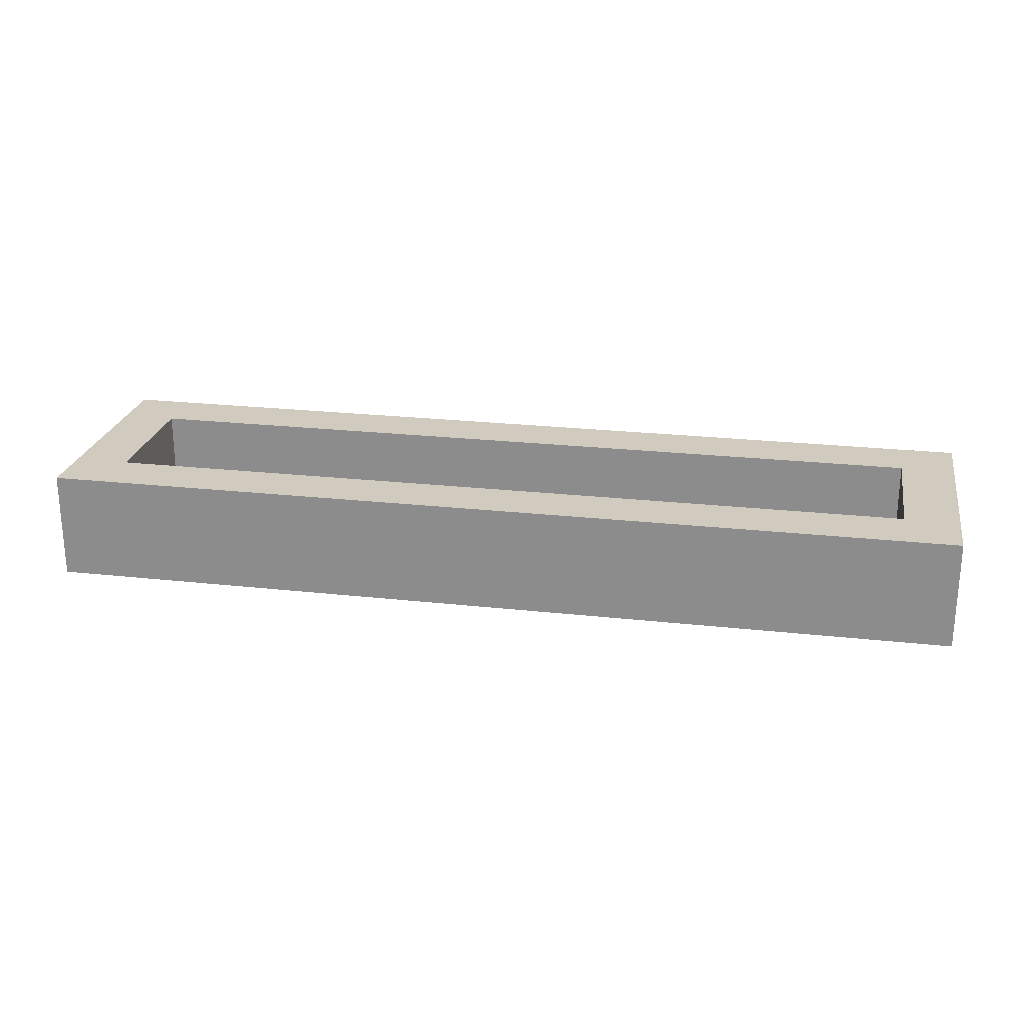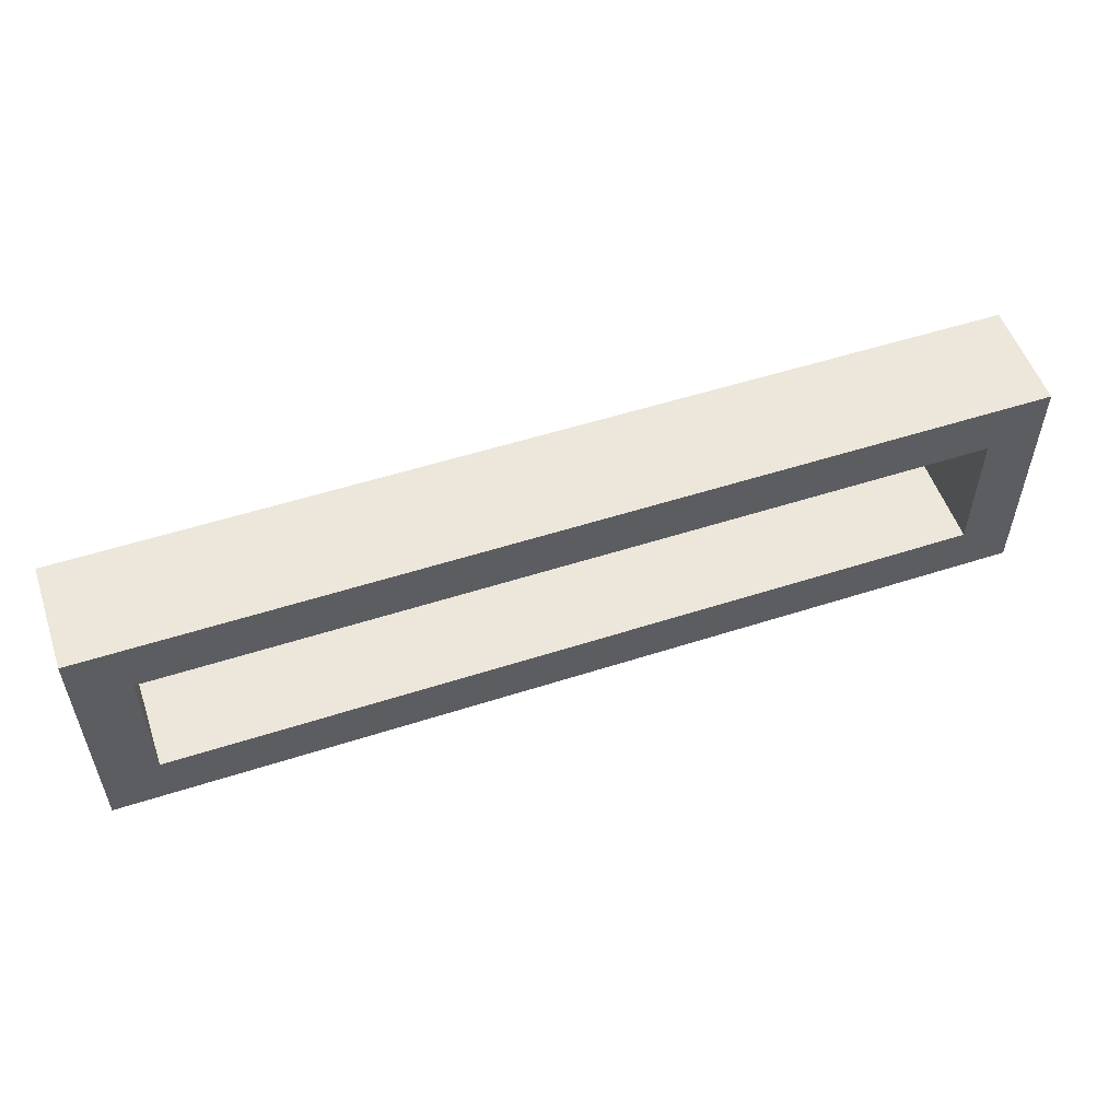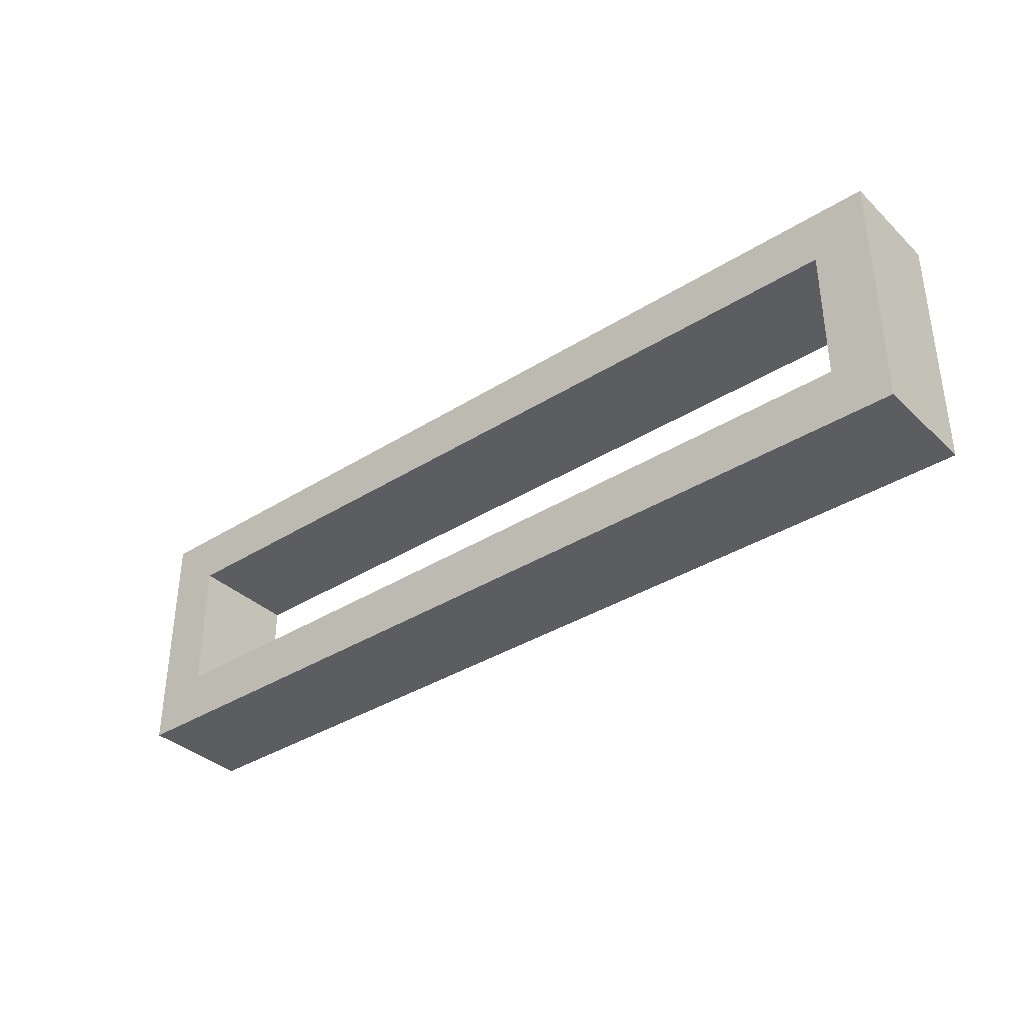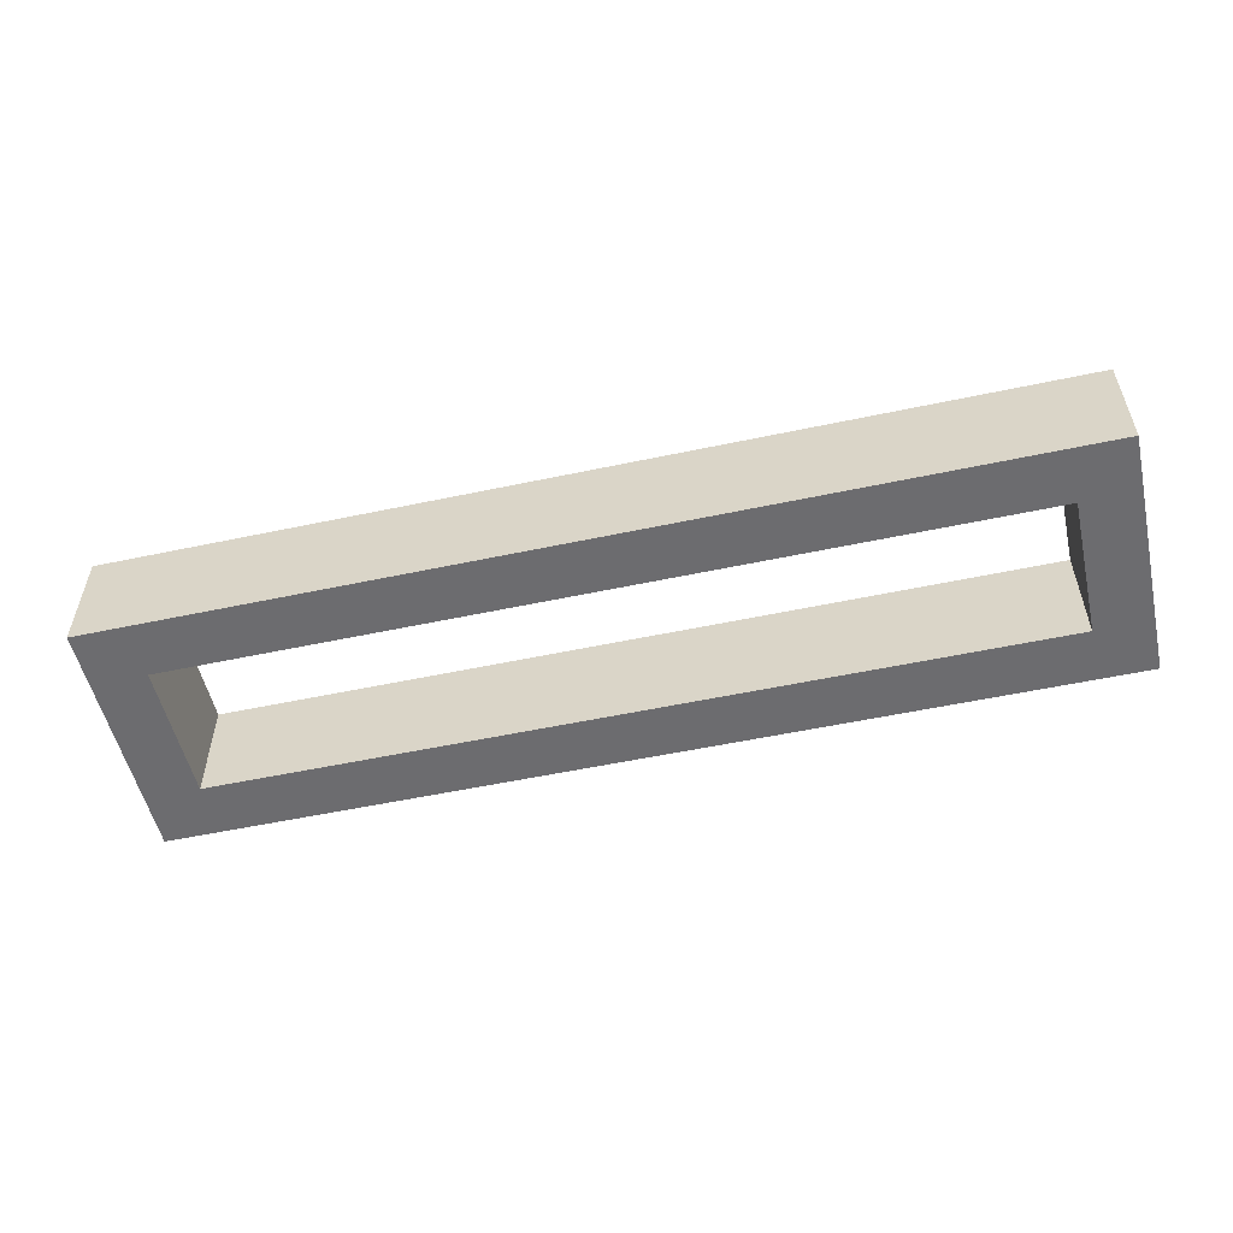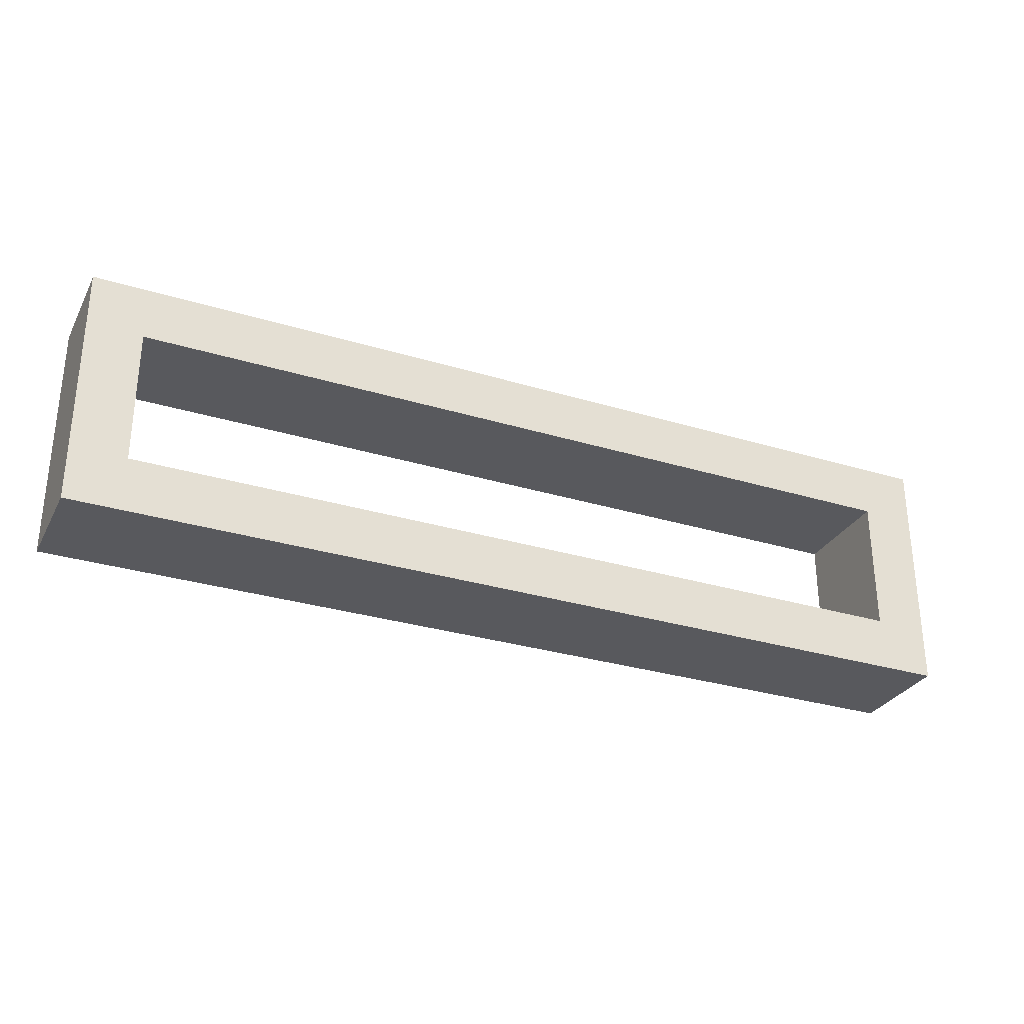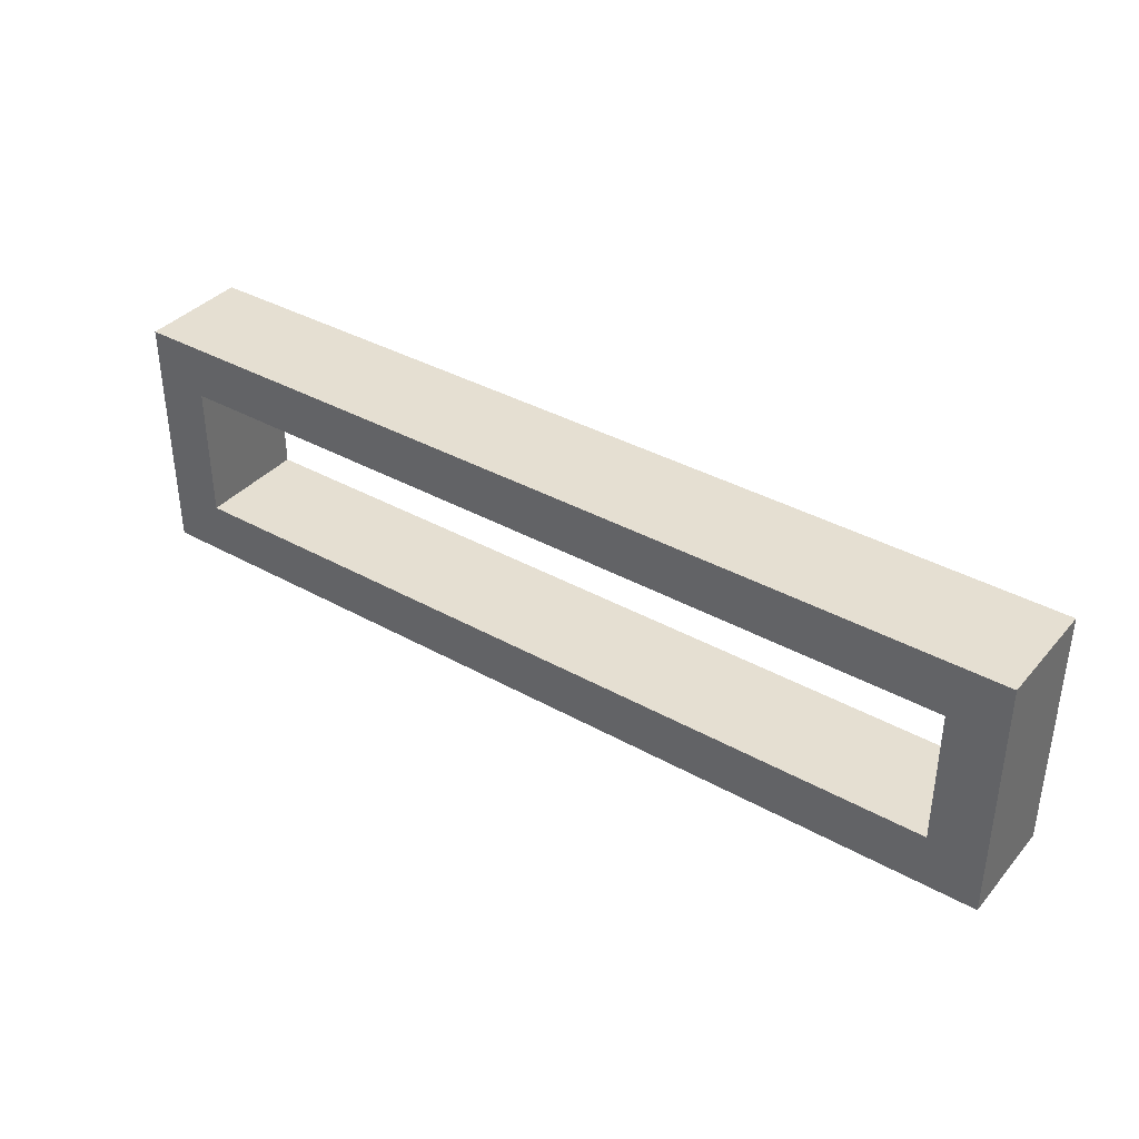
<metadata>
{"format":"obj","ext":"obj","renderer":"f3d","projection":"perspective","resolution":1024,"background":"white","views":[{"elev":23.6,"azim":-169.4,"up":"+Z"},{"elev":54.0,"azim":-18.9,"up":"+Y"},{"elev":-36.2,"azim":39.5,"up":"+Y"},{"elev":-53.8,"azim":-167.2,"up":"+Z"},{"elev":-30.0,"azim":156.0,"up":"+Y"},{"elev":37.4,"azim":-144.4,"up":"+Y"}]}
</metadata>
<code>
v -170 -1055 80
v -170 -1145 120
v -170 -1055 120
v -170 -1145 80
v -150 -1125 120
v -150 -1075 120
v 170 -1055 120
v 150 -1075 120
v 170 -1145 120
v 150 -1125 120
v 170 -1055 80
v -150 -1075 80
v -150 -1125 80
v 150 -1125 80
v 170 -1145 80
v 150 -1075 80
f 1 2 3
f 1 4 2
f 3 2 5
f 6 3 5
f 6 8 7
f 3 6 7
f 8 10 9
f 7 8 9
f 5 2 9
f 10 5 9
f 7 11 1
f 3 7 1
f 4 1 12
f 13 4 12
f 15 4 14
f 4 13 14
f 14 16 11
f 15 14 11
f 12 1 11
f 16 12 11
f 4 15 9
f 4 9 2
f 7 9 11
f 9 15 11
f 12 16 8
f 12 8 6
f 16 14 10
f 16 10 8
f 14 13 5
f 14 5 10
f 13 12 6
f 13 6 5

</code>
